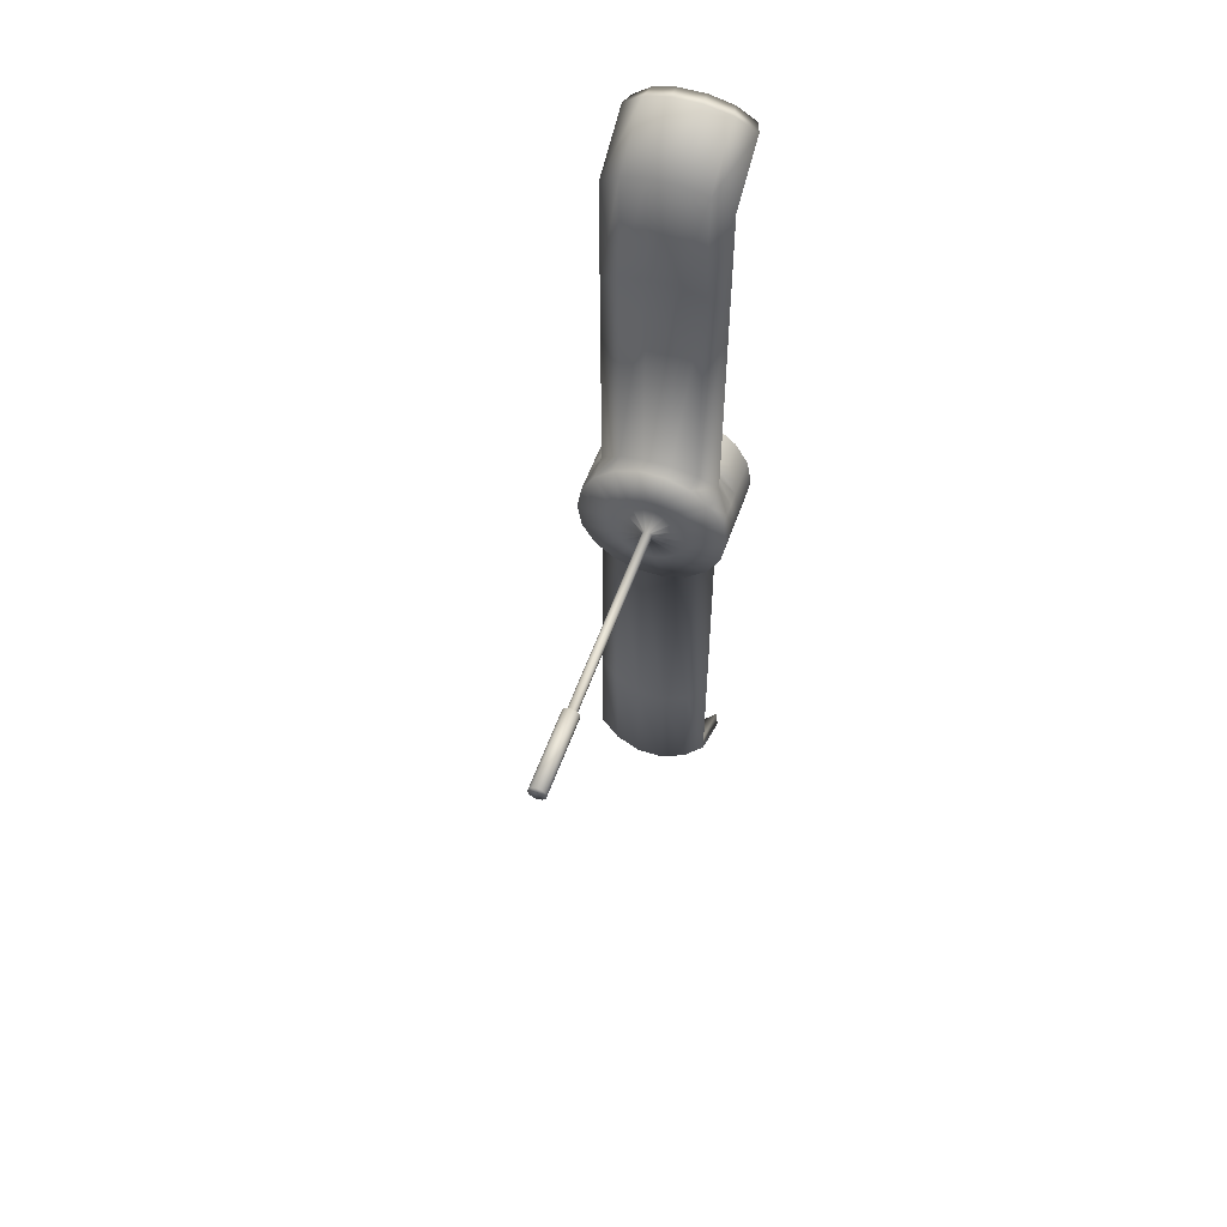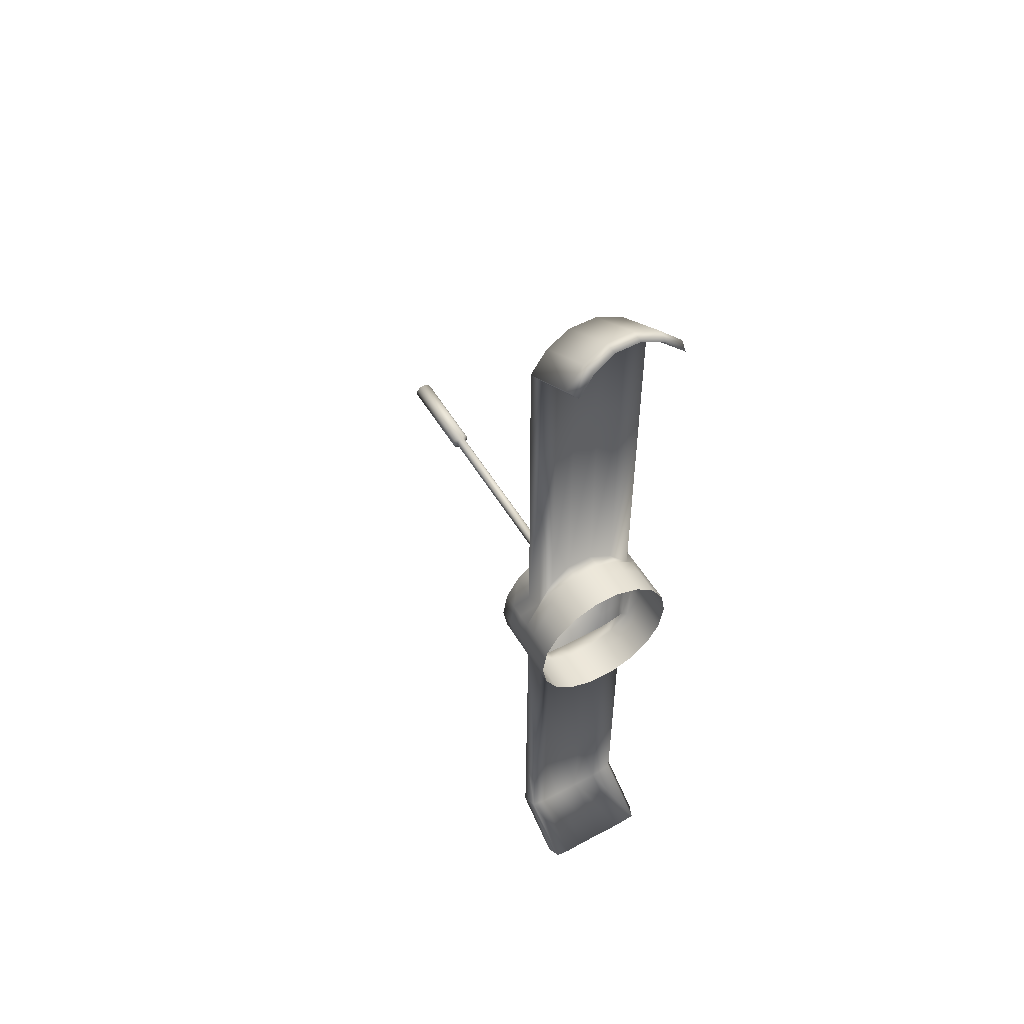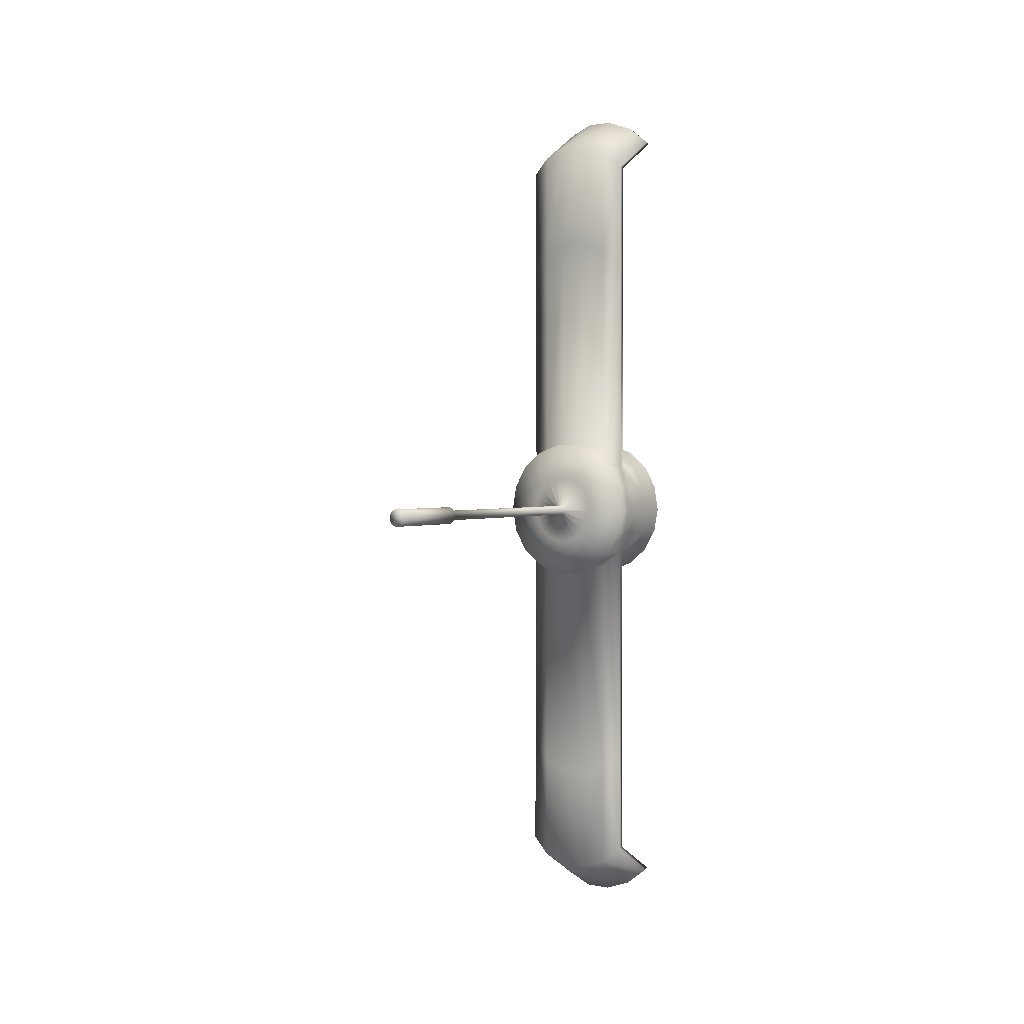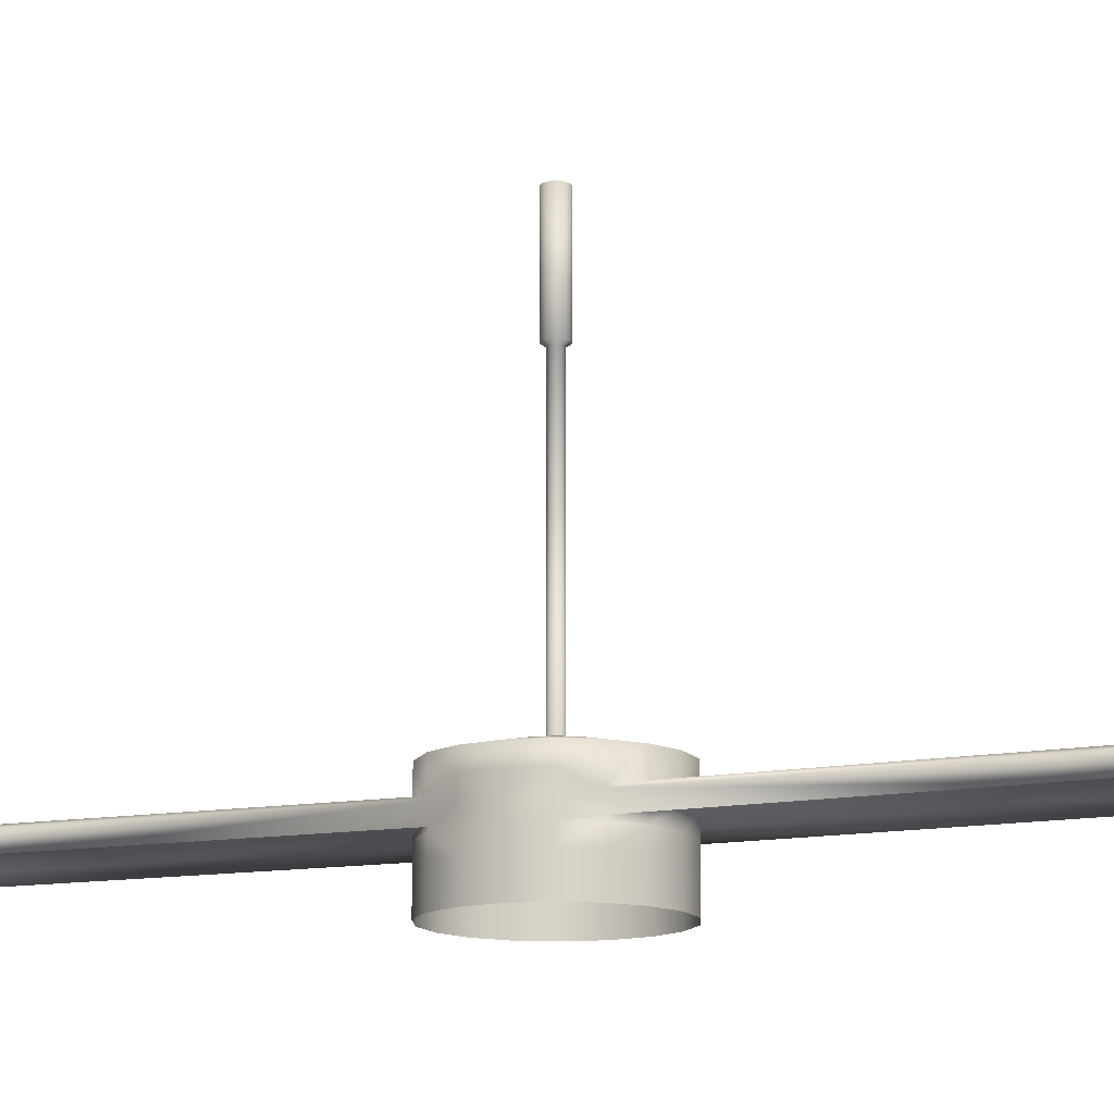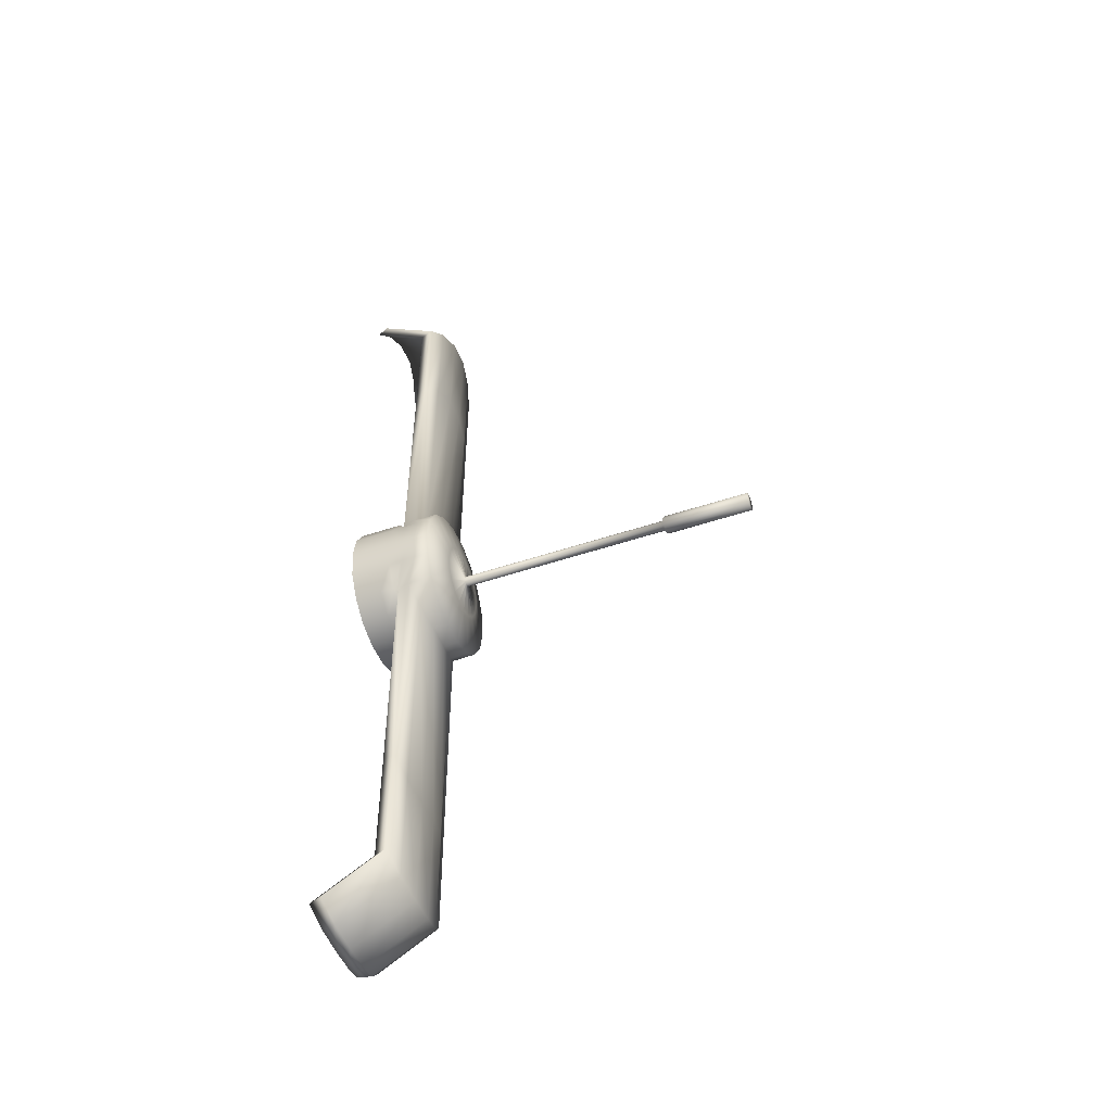
<metadata>
{"format":"obj","ext":"obj","renderer":"f3d","projection":"perspective","resolution":1024,"background":"white","views":[{"elev":53.3,"azim":-161.2,"up":"+Z"},{"elev":52.9,"azim":-30.0,"up":"+Z"},{"elev":1.9,"azim":-145.5,"up":"+Z"},{"elev":-13.5,"azim":-67.7,"up":"+Y"},{"elev":-49.0,"azim":110.6,"up":"+Z"}]}
</metadata>
<code>
v  -15.78 0 5.329
v  -14.83 0 10.97
v  -14.83 2.879 10.97
v  -15.78 2.879 5.329
v  -12.09 0 15.71
v  -12.09 2.879 15.71
v  -7.889 0 19.23
v  -7.889 2.879 19.23
v  -2.74 0 21.11
v  -2.74 2.879 21.11
v  2.74 0 21.11
v  2.74 2.879 21.11
v  7.889 0 19.23
v  7.889 2.879 19.23
v  12.09 0 15.71
v  12.09 2.879 15.71
v  14.83 0 10.97
v  14.83 2.879 10.97
v  15.78 0 5.569
v  15.78 2.879 5.569
v  -14.83 5.759 10.97
v  -15.78 5.759 5.329
v  -12.09 5.759 15.71
v  -7.889 5.759 19.23
v  -2.74 5.759 21.11
v  2.74 5.759 21.11
v  7.889 5.759 19.23
v  12.09 5.759 15.71
v  14.83 5.759 10.97
v  15.78 5.759 5.569
v  -14.83 8.638 10.97
v  -15.78 8.638 5.329
v  -12.09 8.638 15.71
v  -7.889 8.638 19.23
v  -2.899 8.555 21.11
v  2.899 8.555 21.11
v  7.889 8.638 19.23
v  12.09 8.638 15.71
v  14.83 8.638 10.97
v  15.78 8.638 5.569
v  -14.83 11.52 10.97
v  -15.78 11.52 5.329
v  -11.26 9.456 15.71
v  -7.442 10.63 19.23
v  -2.764 11.48 21.11
v  2.764 11.48 21.11
v  7.442 10.63 19.23
v  11.26 9.456 15.71
v  14.83 11.52 10.97
v  15.78 11.52 5.329
v  -14.83 14.4 10.97
v  -15.78 14.4 5.329
v  -12.28 12.15 15.71
v  -11.37 -2.657 96.21
v  -7.516 -1.468 99.73
v  -8.19 1.331 99.73
v  -12.39 0.0352 96.21
v  -2.791 -0.6134 101.6
v  -2.868 2.186 101.6
v  2.791 -0.6134 101.6
v  2.868 2.186 101.6
v  7.516 -1.468 99.73
v  8.19 1.331 99.73
v  11.37 -2.657 96.21
v  12.39 0.0352 96.21
v  14.83 14.4 10.97
v  12.28 12.15 15.71
v  15.78 14.4 5.329
v  -14.83 17.46 10.97
v  -15.78 17.46 5.329
v  -12.09 17.46 15.71
v  -8.116 13.43 19.23
v  -7.889 17.46 19.23
v  -2.842 14.28 21.11
v  -2.74 17.46 21.11
v  2.842 14.28 21.11
v  2.74 17.46 21.11
v  8.116 13.43 19.23
v  7.889 17.46 19.23
v  12.09 17.46 15.71
v  14.83 17.46 10.97
v  15.78 17.46 5.569
v  -7.25 19.18 8.208
v  -7.716 19.18 5.329
v  -5.911 19.18 10.53
v  -3.858 19.18 12.25
v  -1.34 19.18 13.17
v  1.34 19.18 13.17
v  3.858 19.18 12.25
v  5.911 19.18 10.53
v  7.25 19.18 8.208
v  7.716 19.18 5.329
v  -1.013 20.11 5.697
v  -1.078 20.11 5.329
v  -0.8258 20.11 6.022
v  -0.539 20.11 6.262
v  -0.1872 20.11 6.39
v  0.1872 20.11 6.39
v  0.539 20.11 6.262
v  0.8258 20.11 6.022
v  1.013 20.11 5.697
v  1.078 20.11 5.329
v  -7.492 10.84 68.43
v  -11.33 9.656 64.91
v  -2.782 11.69 70.31
v  2.782 11.69 70.31
v  7.492 10.84 68.43
v  11.33 9.656 64.91
v  12.35 12.35 64.91
v  8.166 13.64 68.43
v  2.859 14.49 70.31
v  -2.859 14.49 70.31
v  -8.166 13.64 68.43
v  -12.35 12.35 64.91
v  -7.516 10.94 92.1
v  -11.37 9.752 88.58
v  -2.791 11.8 93.98
v  2.791 11.8 93.98
v  7.516 10.94 92.1
v  11.37 9.752 88.58
v  12.39 12.44 88.58
v  8.19 13.74 92.1
v  2.868 14.6 93.98
v  -2.868 14.6 93.98
v  -8.19 13.74 92.1
v  -12.39 12.44 88.58
v  -14.83 2.879 -0.0678
v  -14.83 0 -0.0678
v  -12.09 2.879 -4.813
v  -12.09 0 -4.813
v  -7.889 2.879 -8.336
v  -7.889 0 -8.336
v  -2.74 2.879 -10.21
v  -2.74 0 -10.21
v  2.74 2.879 -10.21
v  2.74 0 -10.21
v  7.889 2.879 -8.336
v  7.889 0 -8.336
v  12.09 2.879 -4.813
v  12.09 0 -4.813
v  14.83 2.879 -0.0678
v  14.83 0 -0.0678
v  -14.83 5.759 -0.0678
v  -12.09 5.759 -4.813
v  -7.889 5.759 -8.336
v  -2.74 5.759 -10.21
v  2.74 5.759 -10.21
v  7.889 5.759 -8.336
v  12.09 5.759 -4.813
v  14.83 5.759 -0.0678
v  -14.83 8.638 -0.0678
v  -12.09 8.638 -4.813
v  -7.889 8.638 -8.336
v  -2.899 8.555 -10.21
v  2.899 8.555 -10.21
v  7.889 8.638 -8.336
v  12.09 8.638 -4.813
v  14.83 8.638 -0.0678
v  -14.83 11.52 -0.0678
v  -11.26 9.456 -4.813
v  -7.442 10.63 -8.336
v  -2.764 11.48 -10.21
v  2.764 11.48 -10.21
v  7.442 10.63 -8.336
v  11.26 9.456 -4.813
v  14.83 11.52 -0.0678
v  -14.83 14.4 -0.0678
v  -12.28 12.15 -4.813
v  -11.37 -2.657 -85.31
v  -12.39 0.0352 -85.31
v  -8.19 1.331 -88.83
v  -7.516 -1.468 -88.83
v  -2.868 2.186 -90.7
v  -2.791 -0.6134 -90.7
v  2.868 2.186 -90.7
v  2.791 -0.6134 -90.7
v  8.19 1.331 -88.83
v  7.516 -1.468 -88.83
v  12.39 0.0352 -85.31
v  11.37 -2.657 -85.31
v  12.28 12.15 -4.813
v  14.83 14.4 -0.0678
v  -1.774 84.47 5.974
v  -1.446 84.47 6.542
v  -0.9441 84.47 6.964
v  -0.3279 84.47 7.188
v  0.3279 84.47 7.188
v  0.9441 84.47 6.964
v  1.446 84.47 6.542
v  1.774 84.47 5.974
v  1.888 84.47 5.329
v  1.774 84.47 4.683
v  1.446 84.47 4.115
v  0.9441 84.47 3.693
v  0.3279 84.47 3.469
v  -0.3279 84.47 3.469
v  -0.9441 84.47 3.693
v  -1.446 84.47 4.115
v  -1.774 84.47 4.683
v  -1.888 84.47 5.329
v  -14.83 17.46 -0.0678
v  -12.09 17.46 -4.813
v  -7.889 17.46 -8.336
v  -8.116 13.43 -8.336
v  -2.74 17.46 -10.21
v  -2.842 14.28 -10.21
v  2.74 17.46 -10.21
v  2.842 14.28 -10.21
v  7.889 17.46 -8.336
v  8.116 13.43 -8.336
v  12.09 17.46 -4.813
v  14.83 17.46 -0.0678
v  -7.25 19.18 2.69
v  -5.911 19.18 0.369
v  -3.858 19.18 -1.353
v  -1.34 19.18 -2.27
v  1.34 19.18 -2.27
v  3.858 19.18 -1.353
v  5.911 19.18 0.369
v  7.25 19.18 2.69
v  -1.013 20.11 4.96
v  -0.8258 20.11 4.636
v  -0.539 20.11 4.395
v  -0.1872 20.11 4.267
v  0.1872 20.11 4.267
v  0.539 20.11 4.395
v  0.8258 20.11 4.636
v  1.013 20.11 4.96
v  -1.078 65.33 5.329
v  -1.013 65.33 4.96
v  -0.8258 65.33 4.636
v  -0.539 65.33 4.395
v  -0.1872 65.33 4.267
v  0.1872 65.33 4.267
v  0.539 65.33 4.395
v  0.8258 65.33 4.636
v  1.013 65.33 4.96
v  1.078 65.33 5.329
v  1.013 65.33 5.697
v  0.8258 65.33 6.022
v  0.539 65.33 6.262
v  0.1872 65.33 6.39
v  -0.1872 65.33 6.39
v  -0.539 65.33 6.262
v  -0.8258 65.33 6.022
v  -1.013 65.33 5.697
v  -1.888 65.86 5.329
v  -1.774 65.86 4.683
v  -1.446 65.86 4.115
v  -0.9441 65.86 3.693
v  -0.3279 65.86 3.469
v  0.3279 65.86 3.469
v  0.9441 65.86 3.693
v  1.446 65.86 4.115
v  1.774 65.86 4.683
v  1.888 65.86 5.329
v  1.774 65.86 5.974
v  1.446 65.86 6.542
v  0.9441 65.86 6.964
v  0.3279 65.86 7.188
v  -0.3279 65.86 7.188
v  -0.9441 65.86 6.964
v  -1.446 65.86 6.542
v  -1.774 65.86 5.974
v  -11.33 9.656 -54.01
v  -7.492 10.84 -57.54
v  -2.782 11.69 -59.41
v  2.782 11.69 -59.41
v  7.492 10.84 -57.54
v  11.33 9.656 -54.01
v  12.35 12.35 -54.01
v  8.166 13.64 -57.54
v  2.859 14.49 -59.41
v  -2.859 14.49 -59.41
v  -8.166 13.64 -57.54
v  -12.35 12.35 -54.01
v  -11.37 9.752 -77.68
v  -7.516 10.94 -81.2
v  -2.791 11.8 -83.08
v  2.791 11.8 -83.08
v  7.516 10.94 -81.2
v  11.37 9.752 -77.68
v  12.39 12.44 -77.68
v  8.19 13.74 -81.2
v  2.868 14.6 -83.08
v  -2.868 14.6 -83.08
v  -8.19 13.74 -81.2
v  -12.39 12.44 -77.68
o Cylinder002
g Cylinder002
f 1 2 3 4
f 2 5 6 3
f 5 7 8 6
f 7 9 10 8
f 9 11 12 10
f 11 13 14 12
f 13 15 16 14
f 15 17 18 16
f 17 19 20 18
f 4 3 21 22
f 3 6 23 21
f 6 8 24 23
f 8 10 25 24
f 10 12 26 25
f 12 14 27 26
f 14 16 28 27
f 16 18 29 28
f 18 20 30 29
f 22 21 31 32
f 21 23 33 31
f 23 24 34 33
f 24 25 35 34
f 25 26 36 35
f 26 27 37 36
f 27 28 38 37
f 28 29 39 38
f 29 30 40 39
f 32 31 41 42
f 31 33 43 41
f 33 34 44 43
f 34 35 45 44
f 35 36 46 45
f 36 37 47 46
f 37 38 48 47
f 38 39 49 48
f 39 40 50 49
f 42 41 51 52
f 41 43 53 51
f 54 55 56 57
f 55 58 59 56
f 58 60 61 59
f 60 62 63 61
f 62 64 65 63
f 48 49 66 67
f 49 50 68 66
f 52 51 69 70
f 51 53 71 69
f 53 72 73 71
f 72 74 75 73
f 74 76 77 75
f 76 78 79 77
f 78 67 80 79
f 67 66 81 80
f 66 68 82 81
f 70 69 83 84
f 69 71 85 83
f 71 73 86 85
f 73 75 87 86
f 75 77 88 87
f 77 79 89 88
f 79 80 90 89
f 80 81 91 90
f 81 82 92 91
f 84 83 93 94
f 83 85 95 93
f 85 86 96 95
f 86 87 97 96
f 87 88 98 97
f 88 89 99 98
f 89 90 100 99
f 90 91 101 100
f 91 92 102 101
f 43 44 103 104
f 44 45 105 103
f 45 46 106 105
f 46 47 107 106
f 47 48 108 107
f 48 67 109 108
f 67 78 110 109
f 78 76 111 110
f 76 74 112 111
f 74 72 113 112
f 72 53 114 113
f 53 43 104 114
f 104 103 115 116
f 103 105 117 115
f 105 106 118 117
f 106 107 119 118
f 107 108 120 119
f 108 109 121 120
f 109 110 122 121
f 110 111 123 122
f 111 112 124 123
f 112 113 125 124
f 113 114 126 125
f 114 104 116 126
f 116 115 55 54
f 115 117 58 55
f 117 118 60 58
f 118 119 62 60
f 119 120 64 62
f 120 121 65 64
f 121 122 63 65
f 122 123 61 63
f 123 124 59 61
f 124 125 56 59
f 125 126 57 56
f 126 116 54 57
f 1 4 127 128
f 128 127 129 130
f 130 129 131 132
f 132 131 133 134
f 134 133 135 136
f 136 135 137 138
f 138 137 139 140
f 140 139 141 142
f 142 141 20 19
f 4 22 143 127
f 127 143 144 129
f 129 144 145 131
f 131 145 146 133
f 133 146 147 135
f 135 147 148 137
f 137 148 149 139
f 139 149 150 141
f 141 150 30 20
f 22 32 151 143
f 143 151 152 144
f 144 152 153 145
f 145 153 154 146
f 146 154 155 147
f 147 155 156 148
f 148 156 157 149
f 149 157 158 150
f 150 158 40 30
f 32 42 159 151
f 151 159 160 152
f 152 160 161 153
f 153 161 162 154
f 154 162 163 155
f 155 163 164 156
f 156 164 165 157
f 157 165 166 158
f 158 166 50 40
f 42 52 167 159
f 159 167 168 160
f 169 170 171 172
f 172 171 173 174
f 174 173 175 176
f 176 175 177 178
f 178 177 179 180
f 165 181 182 166
f 166 182 68 50
f 183 184 185 186 187 188 189 190 191 192 193 194 195 196 197 198 199 200
f 52 70 201 167
f 167 201 202 168
f 168 202 203 204
f 204 203 205 206
f 206 205 207 208
f 208 207 209 210
f 210 209 211 181
f 181 211 212 182
f 182 212 82 68
f 70 84 213 201
f 201 213 214 202
f 202 214 215 203
f 203 215 216 205
f 205 216 217 207
f 207 217 218 209
f 209 218 219 211
f 211 219 220 212
f 212 220 92 82
f 84 94 221 213
f 213 221 222 214
f 214 222 223 215
f 215 223 224 216
f 216 224 225 217
f 217 225 226 218
f 218 226 227 219
f 219 227 228 220
f 220 228 102 92
f 94 229 230 221
f 221 230 231 222
f 222 231 232 223
f 223 232 233 224
f 224 233 234 225
f 225 234 235 226
f 226 235 236 227
f 227 236 237 228
f 228 237 238 102
f 102 238 239 101
f 101 239 240 100
f 100 240 241 99
f 99 241 242 98
f 98 242 243 97
f 97 243 244 96
f 96 244 245 95
f 95 245 246 93
f 93 246 229 94
f 229 247 248 230
f 230 248 249 231
f 231 249 250 232
f 232 250 251 233
f 233 251 252 234
f 234 252 253 235
f 235 253 254 236
f 236 254 255 237
f 237 255 256 238
f 238 256 257 239
f 239 257 258 240
f 240 258 259 241
f 241 259 260 242
f 242 260 261 243
f 243 261 262 244
f 244 262 263 245
f 245 263 264 246
f 246 264 247 229
f 247 200 199 248
f 248 199 198 249
f 249 198 197 250
f 250 197 196 251
f 251 196 195 252
f 252 195 194 253
f 253 194 193 254
f 254 193 192 255
f 255 192 191 256
f 256 191 190 257
f 257 190 189 258
f 258 189 188 259
f 259 188 187 260
f 260 187 186 261
f 261 186 185 262
f 262 185 184 263
f 263 184 183 264
f 264 183 200 247
f 160 265 266 161
f 161 266 267 162
f 162 267 268 163
f 163 268 269 164
f 164 269 270 165
f 165 270 271 181
f 181 271 272 210
f 210 272 273 208
f 208 273 274 206
f 206 274 275 204
f 204 275 276 168
f 168 276 265 160
f 265 277 278 266
f 266 278 279 267
f 267 279 280 268
f 268 280 281 269
f 269 281 282 270
f 270 282 283 271
f 271 283 284 272
f 272 284 285 273
f 273 285 286 274
f 274 286 287 275
f 275 287 288 276
f 276 288 277 265
f 277 169 172 278
f 278 172 174 279
f 279 174 176 280
f 280 176 178 281
f 281 178 180 282
f 282 180 179 283
f 283 179 177 284
f 284 177 175 285
f 285 175 173 286
f 286 173 171 287
f 287 171 170 288
f 288 170 169 277

</code>
